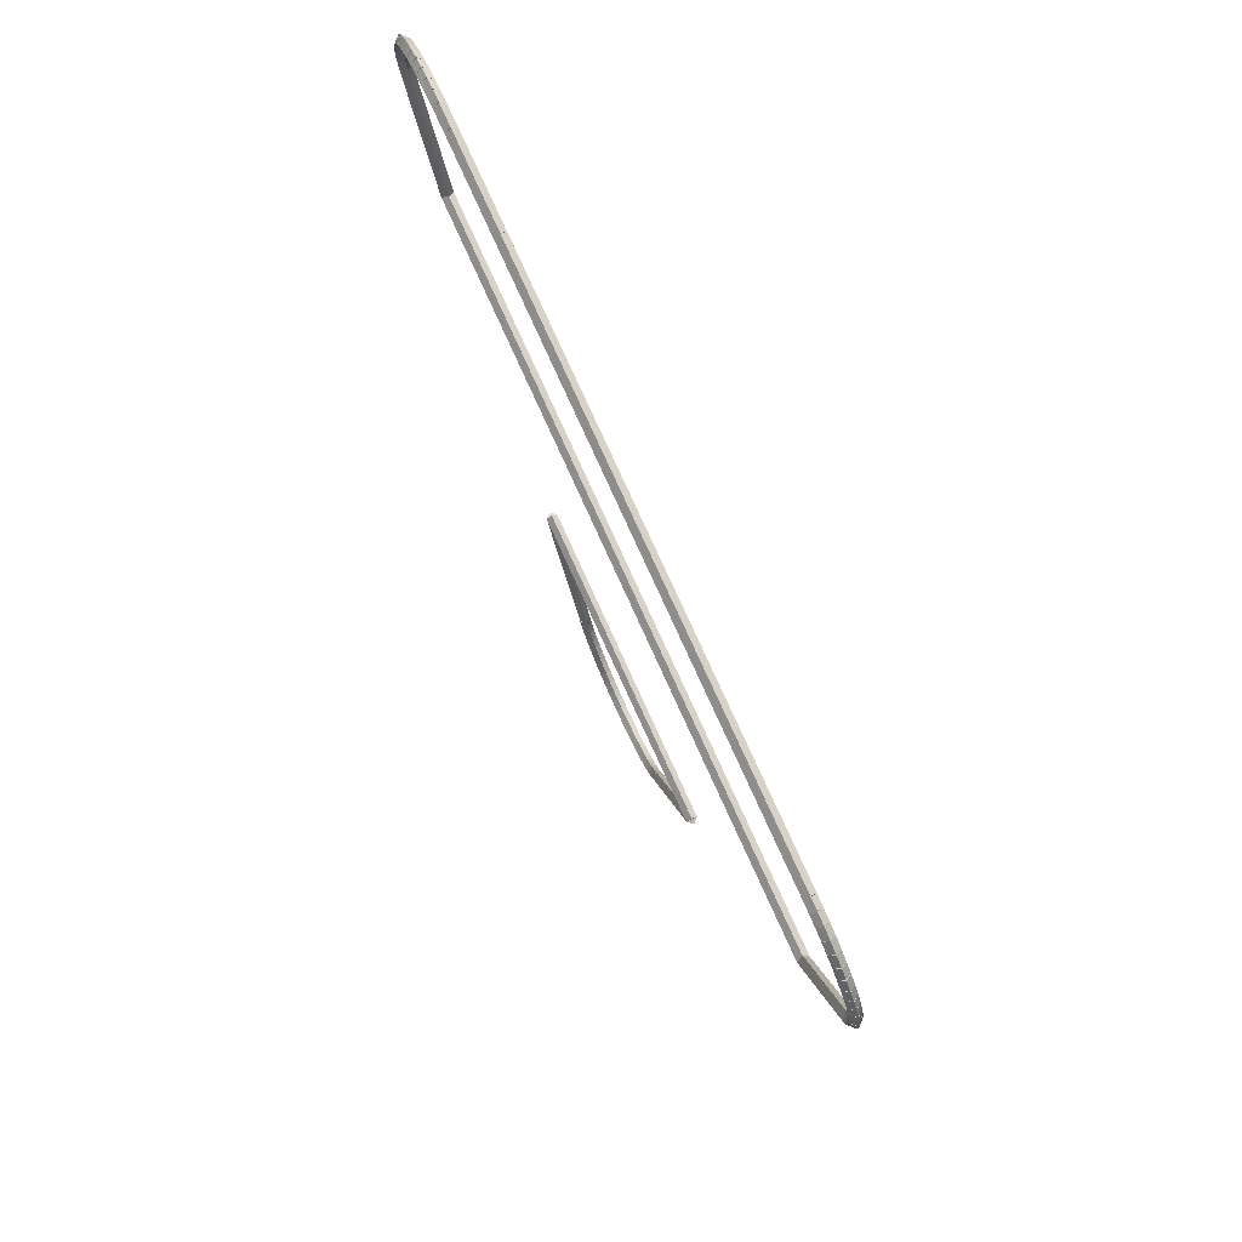
<metadata>
{"format":"obj","ext":"obj","renderer":"f3d","projection":"perspective","resolution":1024,"background":"white","views":[{"elev":79.3,"azim":-114.5,"up":"+Y"}]}
</metadata>
<code>
g boudary_original_270_0
v -39.88 22.19 34.08
v -39.78 22.18 33.98
v -39.88 22.19 33.88
v -39.98 22.2 33.98
v -39.88 22.18 34.08
v -39.78 22.17 33.98
v -39.88 22.18 33.88
v -39.98 22.19 33.98
f 1 2 3 4
f 6 2 1 5
f 5 1 4 8
f 6 5 8 7
f 8 4 3 7
f 7 3 2 6
g boudary_original_270_0
v -39.86 22.37 34.08
v -39.76 22.37 33.98
v -39.86 22.37 33.88
v -39.96 22.38 33.98
v -39.88 22.19 34.08
v -39.78 22.18 33.98
v -39.88 22.19 33.88
v -39.98 22.19 33.98
f 9 10 11 12
f 14 10 9 13
f 13 9 12 16
f 14 13 16 15
f 16 12 11 15
f 15 11 10 14
g boudary_original_270_0
v -39.86 22.38 34.08
v -39.76 22.38 33.98
v -39.86 22.38 33.88
v -39.96 22.37 33.98
v -39.86 22.37 34.08
v -39.76 22.38 33.98
v -39.86 22.37 33.88
v -39.96 22.37 33.98
f 17 18 19 20
f 22 18 17 21
f 21 17 20 24
f 22 21 24 23
f 24 20 19 23
f 23 19 18 22
g boudary_original_270_0
v -39.87 22.56 34.08
v -39.77 22.57 33.98
v -39.87 22.56 33.88
v -39.97 22.56 33.98
v -39.86 22.38 34.08
v -39.76 22.38 33.98
v -39.86 22.38 33.88
v -39.96 22.37 33.98
f 25 26 27 28
f 30 26 25 29
f 29 25 28 32
f 30 29 32 31
f 32 28 27 31
f 31 27 26 30
g boudary_original_270_0
v -39.87 22.56 34.08
v -39.77 22.58 33.98
v -39.87 22.56 33.88
v -39.97 22.55 33.98
v -39.87 22.56 34.08
v -39.77 22.58 33.98
v -39.87 22.56 33.88
v -39.97 22.55 33.98
f 33 34 35 36
f 38 34 33 37
f 37 33 36 40
f 38 37 40 39
f 40 36 35 39
f 39 35 34 38
g boudary_original_270_0
v -39.9 22.75 34.08
v -39.8 22.76 33.98
v -39.9 22.75 33.88
v -40 22.73 33.98
v -39.87 22.56 34.08
v -39.77 22.58 33.98
v -39.87 22.56 33.88
v -39.97 22.55 33.98
f 41 42 43 44
f 46 42 41 45
f 45 41 44 48
f 46 45 48 47
f 48 44 43 47
f 47 43 42 46
g boudary_original_270_0
v -39.9 22.75 34.08
v -39.81 22.8 33.98
v -39.9 22.75 33.88
v -39.99 22.7 33.98
v -39.9 22.75 34.08
v -39.81 22.8 33.98
v -39.9 22.75 33.88
v -39.99 22.7 33.98
f 49 50 51 52
f 54 50 49 53
f 53 49 52 56
f 54 53 56 55
f 56 52 51 55
f 55 51 50 54
g boudary_original_270_0
v -39.95 22.93 34.08
v -39.86 22.96 33.98
v -39.95 22.93 33.88
v -40.05 22.9 33.98
v -39.9 22.75 34.08
v -39.81 22.78 33.98
v -39.9 22.75 33.88
v -40 22.72 33.98
f 57 58 59 60
f 62 58 57 61
f 61 57 60 64
f 62 61 64 63
f 64 60 59 63
f 63 59 58 62
g boudary_original_270_0
v -40.03 23.1 34.08
v -39.93 23.14 33.98
v -40.03 23.1 33.88
v -40.12 23.06 33.98
v -39.95 22.93 34.08
v -39.86 22.97 33.98
v -39.95 22.93 33.88
v -40.05 22.89 33.98
f 65 66 67 68
f 70 66 65 69
f 69 65 68 72
f 70 69 72 71
f 72 68 67 71
f 71 67 66 70
g boudary_original_270_0
v -40.12 23.26 34.08
v -40.03 23.31 33.98
v -40.12 23.26 33.88
v -40.21 23.21 33.98
v -40.03 23.1 34.08
v -39.94 23.15 33.98
v -40.03 23.1 33.88
v -40.11 23.05 33.98
f 73 74 75 76
f 78 74 73 77
f 77 73 76 80
f 78 77 80 79
f 80 76 75 79
f 79 75 74 78
g boudary_original_270_0
v -40.23 23.41 34.08
v -40.15 23.47 33.98
v -40.23 23.41 33.88
v -40.31 23.35 33.98
v -40.12 23.26 34.08
v -40.04 23.32 33.98
v -40.12 23.26 33.88
v -40.2 23.2 33.98
f 81 82 83 84
f 86 82 81 85
f 85 81 84 88
f 86 85 88 87
f 88 84 83 87
f 87 83 82 86
g boudary_original_270_0
v -40.36 23.54 34.08
v -40.29 23.61 33.98
v -40.36 23.54 33.88
v -40.43 23.47 33.98
v -40.23 23.41 34.08
v -40.16 23.48 33.98
v -40.23 23.41 33.88
v -40.3 23.34 33.98
f 89 90 91 92
f 94 90 89 93
f 93 89 92 96
f 94 93 96 95
f 96 92 91 95
f 95 91 90 94
g boudary_original_270_0
v -40.51 23.66 34.08
v -40.45 23.74 33.98
v -40.51 23.66 33.88
v -40.57 23.58 33.98
v -40.36 23.54 34.08
v -40.3 23.62 33.98
v -40.36 23.54 33.88
v -40.43 23.47 33.98
f 97 98 99 100
f 102 98 97 101
f 101 97 100 104
f 102 101 104 103
f 104 100 99 103
f 103 99 98 102
g boudary_original_270_0
v -40.67 23.76 34.08
v -40.61 23.85 33.98
v -40.67 23.76 33.88
v -40.72 23.68 33.98
v -40.51 23.66 34.08
v -40.46 23.75 33.98
v -40.51 23.66 33.88
v -40.56 23.58 33.98
f 105 106 107 108
f 110 106 105 109
f 109 105 108 112
f 110 109 112 111
f 112 108 107 111
f 111 107 106 110
g boudary_original_270_0
v -40.84 23.85 34.08
v -40.8 23.94 33.98
v -40.84 23.85 33.88
v -40.88 23.76 33.98
v -40.67 23.76 34.08
v -40.62 23.85 33.98
v -40.67 23.76 33.88
v -40.71 23.67 33.98
f 113 114 115 116
f 118 114 113 117
f 117 113 116 120
f 118 117 120 119
f 120 116 115 119
f 119 115 114 118
g boudary_original_270_0
v -41.02 23.91 34.08
v -40.99 24.01 33.98
v -41.02 23.91 33.88
v -41.05 23.82 33.98
v -40.84 23.85 34.08
v -40.81 23.94 33.98
v -40.84 23.85 33.88
v -40.87 23.75 33.98
f 121 122 123 124
f 126 122 121 125
f 125 121 124 128
f 126 125 128 127
f 128 124 123 127
f 127 123 122 126
g boudary_original_270_0
v -41.21 23.95 34.08
v -41.19 24.05 33.98
v -41.21 23.95 33.88
v -41.23 23.86 33.98
v -41.02 23.91 34.08
v -41 24.01 33.98
v -41.02 23.91 33.88
v -41.04 23.81 33.98
f 129 130 131 132
f 134 130 129 133
f 133 129 132 136
f 134 133 136 135
f 136 132 131 135
f 135 131 130 134
g boudary_original_270_0
v -41.4 23.97 34.08
v -41.39 24.07 33.98
v -41.4 23.97 33.88
v -41.41 23.88 33.98
v -41.21 23.95 34.08
v -41.2 24.05 33.98
v -41.21 23.95 33.88
v -41.22 23.85 33.98
f 137 138 139 140
f 142 138 137 141
f 141 137 140 144
f 142 141 144 143
f 144 140 139 143
f 143 139 138 142
g boudary_original_270_0
v -41.78 23.98 34.08
v -41.78 24.08 33.98
v -41.78 23.98 33.88
v -41.78 23.88 33.98
v -41.4 23.97 34.08
v -41.4 24.07 33.98
v -41.4 23.97 33.88
v -41.4 23.87 33.98
f 145 146 147 148
f 150 146 145 149
f 149 145 148 152
f 150 149 152 151
f 152 148 147 151
f 151 147 146 150
g boudary_original_270_0
v -41.79 23.98 34.08
v -41.77 24.08 33.98
v -41.79 23.98 33.88
v -41.81 23.88 33.98
v -41.78 23.98 34.08
v -41.76 24.07 33.98
v -41.78 23.98 33.88
v -41.8 23.88 33.98
f 153 154 155 156
f 158 154 153 157
f 157 153 156 160
f 158 157 160 159
f 160 156 155 159
f 159 155 154 158
g boudary_original_270_0
v -43.36 24.08 33.98
v -43.36 23.98 33.88
v -43.36 23.88 33.98
v -43.36 23.98 34.08
v -41.79 24.08 33.98
v -41.79 23.98 33.88
v -41.79 23.88 33.98
v -41.79 23.98 34.08
f 161 162 163 164
f 166 162 161 165
f 165 161 164 168
f 166 165 168 167
f 168 164 163 167
f 167 163 162 166
g boudary_original_270_0
v -43.46 23.98 34.08
v -43.46 24.08 33.98
v -43.46 23.98 33.88
v -43.46 23.88 33.98
v -43.36 23.98 34.08
v -43.36 24.08 33.98
v -43.36 23.98 33.88
v -43.36 23.88 33.98
f 169 170 171 172
f 174 170 169 173
f 173 169 172 176
f 174 173 176 175
f 176 172 171 175
f 175 171 170 174
g boudary_original_270_0
v -52.81 24.08 33.98
v -52.81 23.98 33.88
v -52.81 23.88 33.98
v -52.81 23.98 34.08
v -43.46 24.08 33.98
v -43.46 23.98 33.88
v -43.46 23.88 33.98
v -43.46 23.98 34.08
f 177 178 179 180
f 182 178 177 181
f 181 177 180 184
f 182 181 184 183
f 184 180 179 183
f 183 179 178 182
g boudary_original_270_0
v -53 23.96 34.08
v -53.01 24.06 33.98
v -53 23.96 33.88
v -52.99 23.87 33.98
v -52.81 23.98 34.08
v -52.81 24.08 33.98
v -52.81 23.98 33.88
v -52.8 23.88 33.98
f 185 186 187 188
f 190 186 185 189
f 189 185 188 192
f 190 189 192 191
f 192 188 187 191
f 191 187 186 190
g boudary_original_270_0
v -53.19 23.93 34.08
v -53.21 24.03 33.98
v -53.19 23.93 33.88
v -53.17 23.83 33.98
v -53 23.96 34.08
v -53.02 24.06 33.98
v -53 23.96 33.88
v -52.98 23.87 33.98
f 193 194 195 196
f 198 194 193 197
f 197 193 196 200
f 198 197 200 199
f 200 196 195 199
f 199 195 194 198
g boudary_original_270_0
v -53.37 23.88 34.08
v -53.4 23.97 33.98
v -53.37 23.88 33.88
v -53.34 23.78 33.98
v -53.19 23.93 34.08
v -53.22 24.03 33.98
v -53.19 23.93 33.88
v -53.16 23.84 33.98
f 201 202 203 204
f 206 202 201 205
f 205 201 204 208
f 206 205 208 207
f 208 204 203 207
f 207 203 202 206
g boudary_original_270_0
v -53.55 23.8 34.08
v -53.59 23.89 33.98
v -53.55 23.8 33.88
v -53.51 23.71 33.98
v -53.37 23.88 34.08
v -53.41 23.97 33.98
v -53.37 23.88 33.88
v -53.33 23.78 33.98
f 209 210 211 212
f 214 210 209 213
f 213 209 212 216
f 214 213 216 215
f 216 212 211 215
f 215 211 210 214
g boudary_original_270_0
v -53.71 23.71 34.08
v -53.76 23.79 33.98
v -53.71 23.71 33.88
v -53.66 23.62 33.98
v -53.55 23.8 34.08
v -53.6 23.89 33.98
v -53.55 23.8 33.88
v -53.5 23.71 33.98
f 217 218 219 220
f 222 218 217 221
f 221 217 220 224
f 222 221 224 223
f 224 220 219 223
f 223 219 218 222
g boudary_original_270_0
v -53.86 23.6 34.08
v -53.92 23.68 33.98
v -53.86 23.6 33.88
v -53.81 23.51 33.98
v -53.71 23.71 34.08
v -53.77 23.79 33.98
v -53.71 23.71 33.88
v -53.65 23.63 33.98
f 225 226 227 228
f 230 226 225 229
f 229 225 228 232
f 230 229 232 231
f 232 228 227 231
f 231 227 226 230
g boudary_original_270_0
v -54 23.47 34.08
v -54.07 23.54 33.98
v -54 23.47 33.88
v -53.93 23.39 33.98
v -53.86 23.6 34.08
v -53.93 23.67 33.98
v -53.86 23.6 33.88
v -53.8 23.52 33.98
f 233 234 235 236
f 238 234 233 237
f 237 233 236 240
f 238 237 240 239
f 240 236 235 239
f 239 235 234 238
g boudary_original_270_0
v -54.12 23.32 34.08
v -54.2 23.39 33.98
v -54.12 23.32 33.88
v -54.05 23.26 33.98
v -54 23.47 34.08
v -54.08 23.53 33.98
v -54 23.47 33.88
v -53.93 23.4 33.98
f 241 242 243 244
f 246 242 241 245
f 245 241 244 248
f 246 245 248 247
f 248 244 243 247
f 247 243 242 246
g boudary_original_270_0
v -54.22 23.17 34.08
v -54.31 23.22 33.98
v -54.22 23.17 33.88
v -54.14 23.11 33.98
v -54.12 23.32 34.08
v -54.21 23.38 33.98
v -54.12 23.32 33.88
v -54.04 23.27 33.98
f 249 250 251 252
f 254 250 249 253
f 253 249 252 256
f 254 253 256 255
f 256 252 251 255
f 255 251 250 254
g boudary_original_270_0
v -54.31 23 34.08
v -54.4 23.04 33.98
v -54.31 23 33.88
v -54.22 22.96 33.98
v -54.22 23.17 34.08
v -54.31 23.21 33.98
v -54.22 23.17 33.88
v -54.13 23.12 33.98
f 257 258 259 260
f 262 258 257 261
f 261 257 260 264
f 262 261 264 263
f 264 260 259 263
f 263 259 258 262
g boudary_original_270_0
v -54.37 22.82 34.08
v -54.46 22.86 33.98
v -54.37 22.82 33.88
v -54.27 22.79 33.98
v -54.31 23 34.08
v -54.4 23.03 33.98
v -54.31 23 33.88
v -54.21 22.97 33.98
f 265 266 267 268
f 270 266 265 269
f 269 265 268 272
f 270 269 272 271
f 272 268 267 271
f 271 267 266 270
g boudary_original_270_0
v -54.41 22.64 34.08
v -54.5 22.66 33.98
v -54.41 22.64 33.88
v -54.31 22.62 33.98
v -54.37 22.82 34.08
v -54.46 22.84 33.98
v -54.37 22.82 33.88
v -54.27 22.8 33.98
f 273 274 275 276
f 278 274 273 277
f 277 273 276 280
f 278 277 280 279
f 280 276 275 279
f 279 275 274 278
g boudary_original_270_0
v -54.41 22.64 34.08
v -54.5 22.68 33.98
v -54.41 22.64 33.88
v -54.31 22.61 33.98
v -54.41 22.64 34.08
v -54.5 22.68 33.98
v -54.41 22.64 33.88
v -54.31 22.61 33.98
f 281 282 283 284
f 286 282 281 285
f 285 281 284 288
f 286 285 288 287
f 288 284 283 287
f 287 283 282 286
g boudary_original_270_0
v -54.41 22.64 34.08
v -54.51 22.65 33.98
v -54.41 22.64 33.88
v -54.31 22.63 33.98
v -54.41 22.64 34.08
v -54.51 22.65 33.98
v -54.41 22.64 33.88
v -54.31 22.63 33.98
f 289 290 291 292
f 294 290 289 293
f 293 289 292 296
f 294 293 296 295
f 296 292 291 295
f 295 291 290 294
g boudary_original_270_0
v -54.42 22.45 34.08
v -54.52 22.46 33.98
v -54.42 22.45 33.88
v -54.32 22.44 33.98
v -54.41 22.64 34.08
v -54.51 22.65 33.98
v -54.41 22.64 33.88
v -54.31 22.63 33.98
f 297 298 299 300
f 302 298 297 301
f 301 297 300 304
f 302 301 304 303
f 304 300 299 303
f 303 299 298 302
g boudary_original_270_0
v -54.42 22.45 34.08
v -54.52 22.45 33.98
v -54.42 22.45 33.88
v -54.32 22.46 33.98
v -54.42 22.45 34.08
v -54.52 22.45 33.98
v -54.42 22.45 33.88
v -54.32 22.46 33.98
f 305 306 307 308
f 310 306 305 309
f 309 305 308 312
f 310 309 312 311
f 312 308 307 311
f 311 307 306 310
g boudary_original_270_0
v -54.42 22.26 34.08
v -54.52 22.26 33.98
v -54.42 22.26 33.88
v -54.32 22.27 33.98
v -54.42 22.45 34.08
v -54.52 22.45 33.98
v -54.42 22.45 33.88
v -54.32 22.46 33.98
f 313 314 315 316
f 318 314 313 317
f 317 313 316 320
f 318 317 320 319
f 320 316 315 319
f 319 315 314 318
g boudary_original_270_0
v -54.42 22.26 34.08
v -54.52 22.25 33.98
v -54.42 22.26 33.88
v -54.32 22.27 33.98
v -54.42 22.26 34.08
v -54.52 22.25 33.98
v -54.42 22.26 33.88
v -54.32 22.27 33.98
f 321 322 323 324
f 326 322 321 325
f 325 321 324 328
f 326 325 328 327
f 328 324 323 327
f 327 323 322 326
g boudary_original_270_0
v -54.39 22.07 34.08
v -54.49 22.06 33.98
v -54.39 22.07 33.88
v -54.29 22.09 33.98
v -54.42 22.26 34.08
v -54.52 22.24 33.98
v -54.42 22.26 33.88
v -54.32 22.28 33.98
f 329 330 331 332
f 334 330 329 333
f 333 329 332 336
f 334 333 336 335
f 336 332 331 335
f 335 331 330 334
g boudary_original_270_0
v -54.33 21.89 34.08
v -54.43 21.86 33.98
v -54.33 21.89 33.88
v -54.24 21.91 33.98
v -54.39 22.07 34.08
v -54.48 22.05 33.98
v -54.39 22.07 33.88
v -54.29 22.1 33.98
f 337 338 339 340
f 342 338 337 341
f 341 337 340 344
f 342 341 344 343
f 344 340 339 343
f 343 339 338 342
g boudary_original_270_0
v -53.32 19.34 34.08
v -53.41 19.3 33.98
v -53.32 19.34 33.88
v -53.23 19.37 33.98
v -54.33 21.89 34.08
v -54.43 21.85 33.98
v -54.33 21.89 33.88
v -54.24 21.92 33.98
f 345 346 347 348
f 350 346 345 349
f 349 345 348 352
f 350 349 352 351
f 352 348 347 351
f 351 347 346 350
g boudary_original_270_0
v -40.97 19.34 34.08
v -40.97 19.24 33.98
v -40.97 19.34 33.88
v -40.97 19.44 33.98
v -53.32 19.34 34.08
v -53.32 19.24 33.98
v -53.32 19.34 33.88
v -53.32 19.44 33.98
f 353 354 355 356
f 358 354 353 357
f 357 353 356 360
f 358 357 360 359
f 360 356 355 359
f 359 355 354 358
g boudary_original_270_0
v -39.98 21.81 34.08
v -39.89 21.77 33.98
v -39.98 21.81 33.88
v -40.08 21.85 33.98
v -40.97 19.34 34.08
v -40.88 19.3 33.98
v -40.97 19.34 33.88
v -41.06 19.37 33.98
f 361 362 363 364
f 366 362 361 365
f 365 361 364 368
f 366 365 368 367
f 368 364 363 367
f 367 363 362 366
g boudary_original_270_0
v -39.92 21.99 34.08
v -39.83 21.96 33.98
v -39.92 21.99 33.88
v -40.01 22.03 33.98
v -39.98 21.81 34.08
v -39.89 21.78 33.98
v -39.98 21.81 33.88
v -40.08 21.84 33.98
f 369 370 371 372
f 374 370 369 373
f 373 369 372 376
f 374 373 376 375
f 376 372 371 375
f 375 371 370 374
g boudary_original_270_0
v -39.88 22.18 34.08
v -39.78 22.16 33.98
v -39.88 22.18 33.88
v -39.98 22.2 33.98
v -39.92 21.99 34.08
v -39.82 21.97 33.98
v -39.92 21.99 33.88
v -40.02 22.02 33.98
f 377 378 379 380
f 382 378 377 381
f 381 377 380 384
f 382 381 384 383
f 384 380 379 383
f 383 379 378 382
g boudary_original_270_0
v -39.88 22.18 34.08
v -39.78 22.17 33.98
v -39.88 22.18 33.88
v -39.98 22.2 33.98
v -39.88 22.18 34.08
v -39.78 22.17 33.98
v -39.88 22.18 33.88
v -39.98 22.2 33.98
f 385 386 387 388
f 390 386 385 389
f 389 385 388 392
f 390 389 392 391
f 392 388 387 391
f 391 387 386 390
g boudary_original_270_1
v -47.59 6.44 34.08
v -47.56 6.538 33.98
v -47.59 6.44 33.88
v -47.61 6.343 33.98
v -47.39 6.398 34.08
v -47.37 6.496 33.98
v -47.39 6.398 33.88
v -47.41 6.3 33.98
f 393 394 395 396
f 398 394 393 397
f 397 393 396 400
f 398 397 400 399
f 400 396 395 399
f 399 395 394 398
g boudary_original_270_1
v -47.77 6.506 34.08
v -47.74 6.6 33.98
v -47.77 6.506 33.88
v -47.81 6.412 33.98
v -47.59 6.44 34.08
v -47.55 6.535 33.98
v -47.59 6.44 33.88
v -47.62 6.346 33.98
f 401 402 403 404
f 406 402 401 405
f 405 401 404 408
f 406 405 408 407
f 408 404 403 407
f 407 403 402 406
g boudary_original_270_1
v -47.96 6.594 34.08
v -47.91 6.684 33.98
v -47.96 6.594 33.88
v -48 6.504 33.98
v -47.77 6.506 34.08
v -47.73 6.596 33.98
v -47.77 6.506 33.88
v -47.82 6.416 33.98
f 409 410 411 412
f 414 410 409 413
f 413 409 412 416
f 414 413 416 415
f 416 412 411 415
f 415 411 410 414
g boudary_original_270_1
v -48.12 6.702 34.08
v -48.07 6.787 33.98
v -48.12 6.702 33.88
v -48.18 6.618 33.98
v -47.96 6.594 34.08
v -47.9 6.678 33.98
v -47.96 6.594 33.88
v -48.01 6.51 33.98
f 417 418 419 420
f 422 418 417 421
f 421 417 420 424
f 422 421 424 423
f 424 420 419 423
f 423 419 418 422
g boudary_original_270_1
v -48.28 6.831 34.08
v -48.22 6.908 33.98
v -48.28 6.831 33.88
v -48.34 6.754 33.98
v -48.12 6.702 34.08
v -48.06 6.78 33.98
v -48.12 6.702 33.88
v -48.19 6.625 33.98
f 425 426 427 428
f 430 426 425 429
f 429 425 428 432
f 430 429 432 431
f 432 428 427 431
f 431 427 426 430
g boudary_original_270_1
v -48.42 6.977 34.08
v -48.35 7.046 33.98
v -48.42 6.977 33.88
v -48.49 6.909 33.98
v -48.28 6.831 34.08
v -48.21 6.899 33.98
v -48.28 6.831 33.88
v -48.35 6.762 33.98
f 433 434 435 436
f 438 434 433 437
f 437 433 436 440
f 438 437 440 439
f 440 436 435 439
f 439 435 434 438
g boudary_original_270_1
v -48.54 7.141 34.08
v -48.46 7.2 33.98
v -48.54 7.141 33.88
v -48.62 7.082 33.98
v -48.42 6.977 34.08
v -48.34 7.036 33.98
v -48.42 6.977 33.88
v -48.5 6.918 33.98
f 441 442 443 444
f 446 442 441 445
f 445 441 444 448
f 446 445 448 447
f 448 444 443 447
f 447 443 442 446
g boudary_original_270_1
v -48.64 7.321 34.08
v -48.55 7.368 33.98
v -48.64 7.321 33.88
v -48.72 7.273 33.98
v -48.54 7.141 34.08
v -48.45 7.189 33.98
v -48.54 7.141 33.88
v -48.63 7.093 33.98
f 449 450 451 452
f 454 450 449 453
f 453 449 452 456
f 454 453 456 455
f 456 452 451 455
f 455 451 450 454
g boudary_original_270_1
v -48.74 7.574 34.08
v -48.65 7.611 33.98
v -48.74 7.574 33.88
v -48.83 7.536 33.98
v -48.64 7.321 34.08
v -48.54 7.358 33.98
v -48.64 7.321 33.88
v -48.73 7.283 33.98
f 457 458 459 460
f 462 458 457 461
f 461 457 460 464
f 462 461 464 463
f 464 460 459 463
f 463 459 458 462
g boudary_original_270_1
v -48.79 7.732 34.08
v -48.7 7.763 33.98
v -48.79 7.732 33.88
v -48.89 7.7 33.98
v -48.74 7.574 34.08
v -48.64 7.605 33.98
v -48.74 7.574 33.88
v -48.83 7.542 33.98
f 465 466 467 468
f 470 466 465 469
f 469 465 468 472
f 470 469 472 471
f 472 468 467 471
f 471 467 466 470
g boudary_original_270_1
v -50.06 10.96 34.08
v -49.97 11 33.98
v -50.06 10.96 33.88
v -50.16 10.92 33.98
v -48.79 7.732 34.08
v -48.7 7.768 33.98
v -48.79 7.732 33.88
v -48.88 7.695 33.98
f 473 474 475 476
f 478 474 473 477
f 477 473 476 480
f 478 477 480 479
f 480 476 475 479
f 479 475 474 478
g boudary_original_270_1
v -44.23 10.96 34.08
v -44.23 10.86 33.98
v -44.23 10.96 33.88
v -44.23 11.06 33.98
v -50.06 10.96 34.08
v -50.06 10.86 33.98
v -50.06 10.96 33.88
v -50.06 11.06 33.98
f 481 482 483 484
f 486 482 481 485
f 485 481 484 488
f 486 485 488 487
f 488 484 483 487
f 487 483 482 486
g boudary_original_270_1
v -45.54 7.651 34.08
v -45.63 7.687 33.98
v -45.54 7.651 33.88
v -45.45 7.614 33.98
v -44.23 10.96 34.08
v -44.32 11 33.98
v -44.23 10.96 33.88
v -44.14 10.92 33.98
f 489 490 491 492
f 494 490 489 493
f 493 489 492 496
f 494 493 496 495
f 496 492 491 495
f 495 491 490 494
g boudary_original_270_1
v -45.56 7.559 34.08
v -45.66 7.585 33.98
v -45.56 7.559 33.88
v -45.47 7.532 33.98
v -45.54 7.651 34.08
v -45.63 7.678 33.98
v -45.54 7.651 33.88
v -45.44 7.624 33.98
f 497 498 499 500
f 502 498 497 501
f 501 497 500 504
f 502 501 504 503
f 504 500 499 503
f 503 499 498 502
g boudary_original_270_1
v -45.61 7.432 34.08
v -45.71 7.468 33.98
v -45.61 7.432 33.88
v -45.52 7.395 33.98
v -45.56 7.559 34.08
v -45.66 7.595 33.98
v -45.56 7.559 33.88
v -45.47 7.522 33.98
f 505 506 507 508
f 510 506 505 509
f 509 505 508 512
f 510 509 512 511
f 512 508 507 511
f 511 507 506 510
g boudary_original_270_1
v -45.7 7.244 34.08
v -45.79 7.285 33.98
v -45.7 7.244 33.88
v -45.61 7.203 33.98
v -45.61 7.432 34.08
v -45.71 7.473 33.98
v -45.61 7.432 33.88
v -45.52 7.391 33.98
f 513 514 515 516
f 518 514 513 517
f 517 513 516 520
f 518 517 520 519
f 520 516 515 519
f 519 515 514 518
g boudary_original_270_1
v -45.81 7.071 34.08
v -45.89 7.123 33.98
v -45.81 7.071 33.88
v -45.72 7.018 33.98
v -45.7 7.244 34.08
v -45.78 7.296 33.98
v -45.7 7.244 33.88
v -45.61 7.191 33.98
f 521 522 523 524
f 526 522 521 525
f 525 521 524 528
f 526 525 528 527
f 528 524 523 527
f 527 523 522 526
g boudary_original_270_1
v -45.93 6.914 34.08
v -46.01 6.977 33.98
v -45.93 6.914 33.88
v -45.86 6.851 33.98
v -45.81 7.071 34.08
v -45.88 7.134 33.98
v -45.81 7.071 33.88
v -45.73 7.007 33.98
f 529 530 531 532
f 534 530 529 533
f 533 529 532 536
f 534 533 536 535
f 536 532 531 535
f 535 531 530 534
g boudary_original_270_1
v -46.08 6.775 34.08
v -46.15 6.847 33.98
v -46.08 6.775 33.88
v -46.01 6.702 33.98
v -45.93 6.914 34.08
v -46 6.986 33.98
v -45.93 6.914 33.88
v -45.87 6.842 33.98
f 537 538 539 540
f 542 538 537 541
f 541 537 540 544
f 542 541 544 543
f 544 540 539 543
f 543 539 538 542
g boudary_original_270_1
v -46.24 6.655 34.08
v -46.3 6.735 33.98
v -46.24 6.655 33.88
v -46.18 6.574 33.98
v -46.08 6.775 34.08
v -46.14 6.855 33.98
v -46.08 6.775 33.88
v -46.02 6.695 33.98
f 545 546 547 548
f 550 546 545 549
f 549 545 548 552
f 550 549 552 551
f 552 548 547 551
f 551 547 546 550
g boudary_original_270_1
v -46.42 6.555 34.08
v -46.47 6.641 33.98
v -46.42 6.555 33.88
v -46.37 6.468 33.98
v -46.24 6.655 34.08
v -46.29 6.741 33.98
v -46.24 6.655 33.88
v -46.19 6.568 33.98
f 553 554 555 556
f 558 554 553 557
f 557 553 556 560
f 558 557 560 559
f 560 556 555 559
f 559 555 554 558
g boudary_original_270_1
v -46.6 6.476 34.08
v -46.64 6.568 33.98
v -46.6 6.476 33.88
v -46.56 6.384 33.98
v -46.42 6.555 34.08
v -46.46 6.647 33.98
v -46.42 6.555 33.88
v -46.38 6.463 33.98
f 561 562 563 564
f 566 562 561 565
f 565 561 564 568
f 566 565 568 567
f 568 564 563 567
f 567 563 562 566
g boudary_original_270_1
v -46.79 6.42 34.08
v -46.82 6.516 33.98
v -46.79 6.42 33.88
v -46.77 6.324 33.98
v -46.6 6.476 34.08
v -46.63 6.572 33.98
v -46.6 6.476 33.88
v -46.57 6.38 33.98
f 569 570 571 572
f 574 570 569 573
f 573 569 572 576
f 574 573 576 575
f 576 572 571 575
f 575 571 570 574
g boudary_original_270_1
v -46.99 6.387 34.08
v -47.01 6.486 33.98
v -46.99 6.387 33.88
v -46.97 6.289 33.98
v -46.79 6.42 34.08
v -46.81 6.518 33.98
v -46.79 6.42 33.88
v -46.78 6.321 33.98
f 577 578 579 580
f 582 578 577 581
f 581 577 580 584
f 582 581 584 583
f 584 580 579 583
f 583 579 578 582
g boudary_original_270_1
v -47.19 6.38 34.08
v -47.19 6.48 33.98
v -47.19 6.38 33.88
v -47.19 6.28 33.98
v -46.99 6.387 34.08
v -46.99 6.487 33.98
v -46.99 6.387 33.88
v -46.99 6.287 33.98
f 585 586 587 588
f 590 586 585 589
f 589 585 588 592
f 590 589 592 591
f 592 588 587 591
f 591 587 586 590
g boudary_original_270_1
v -47.39 6.398 34.08
v -47.38 6.497 33.98
v -47.39 6.398 33.88
v -47.4 6.298 33.98
v -47.19 6.38 34.08
v -47.18 6.479 33.98
v -47.19 6.38 33.88
v -47.2 6.28 33.98
f 593 594 595 596
f 598 594 593 597
f 597 593 596 600
f 598 597 600 599
f 600 596 595 599
f 599 595 594 598

</code>
